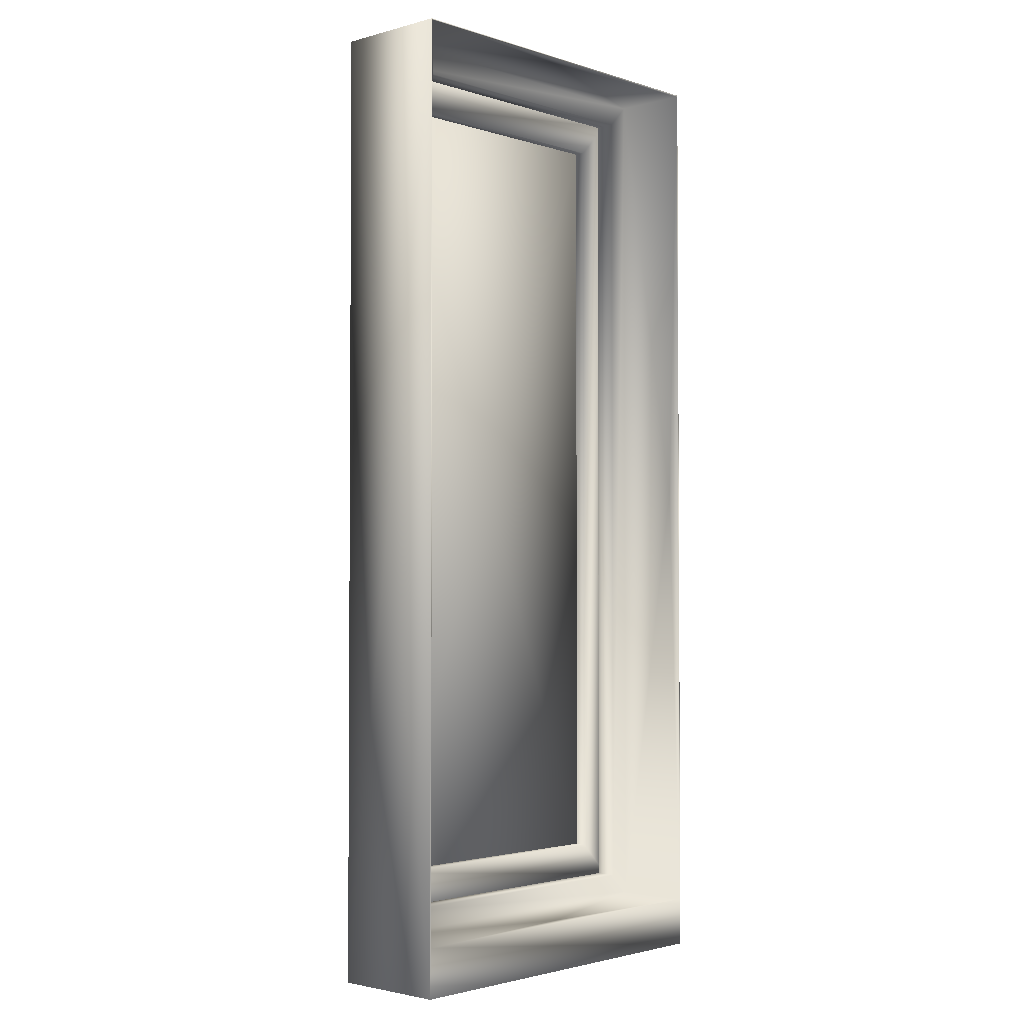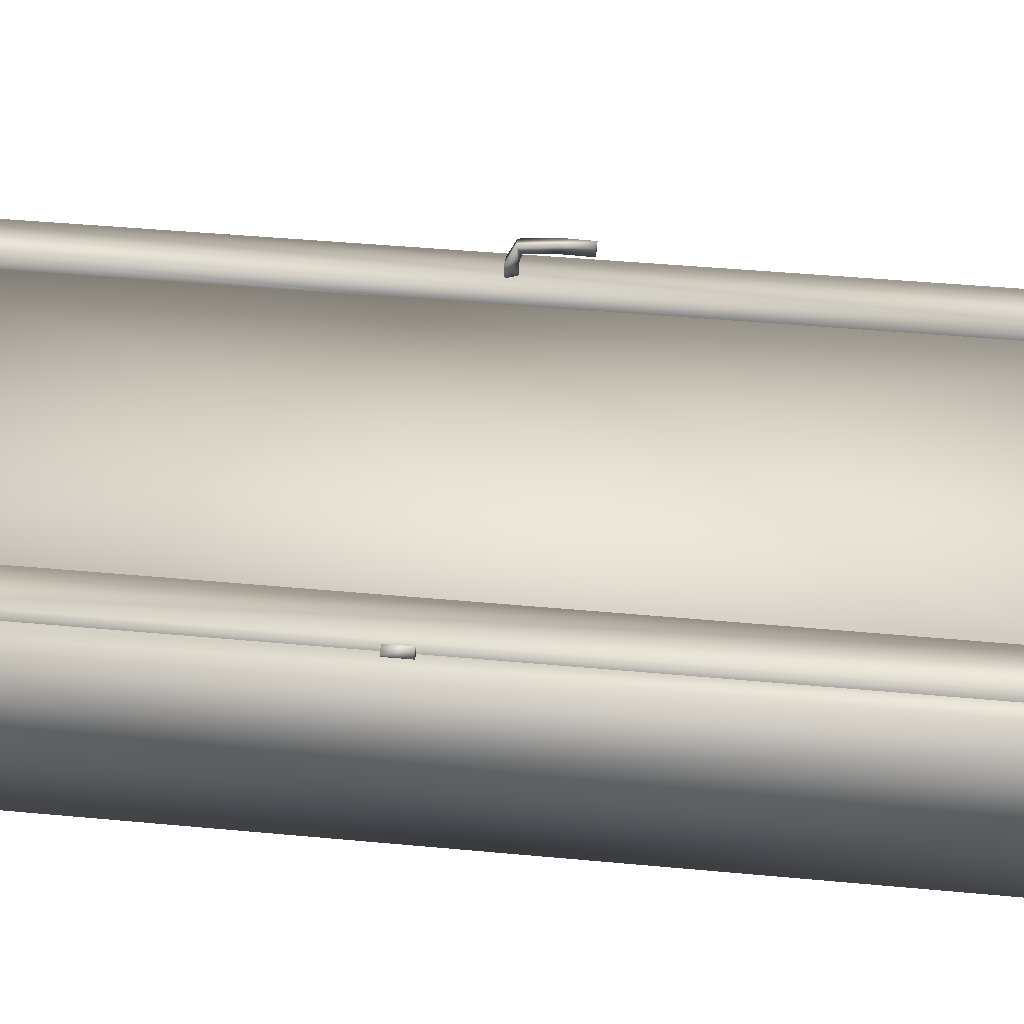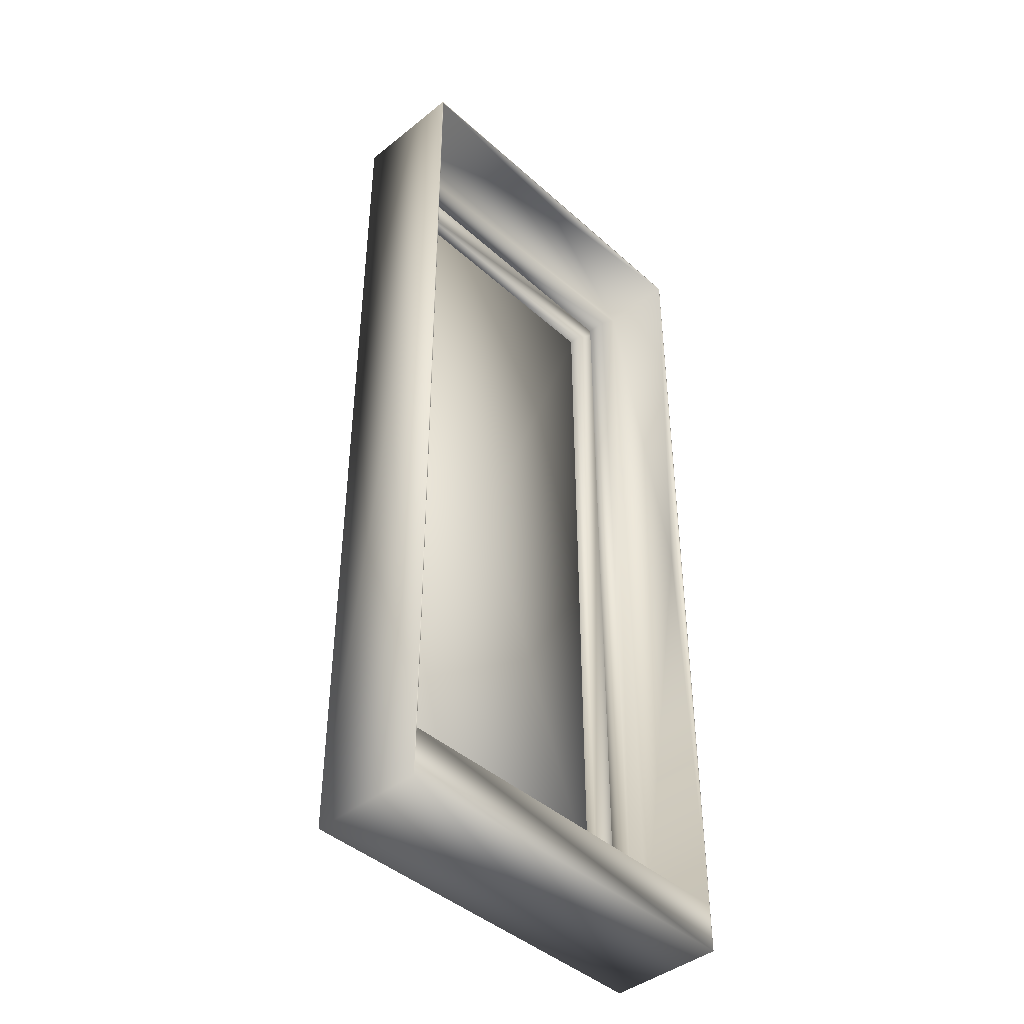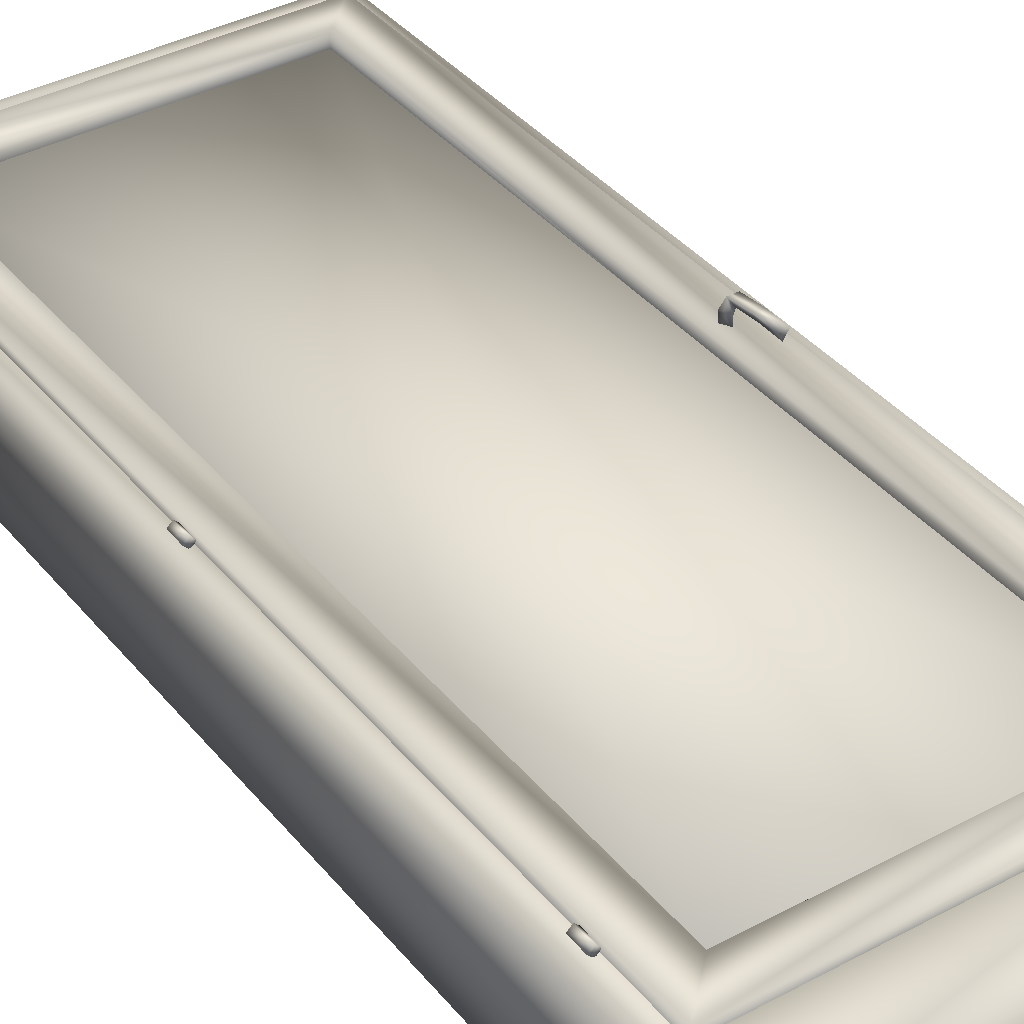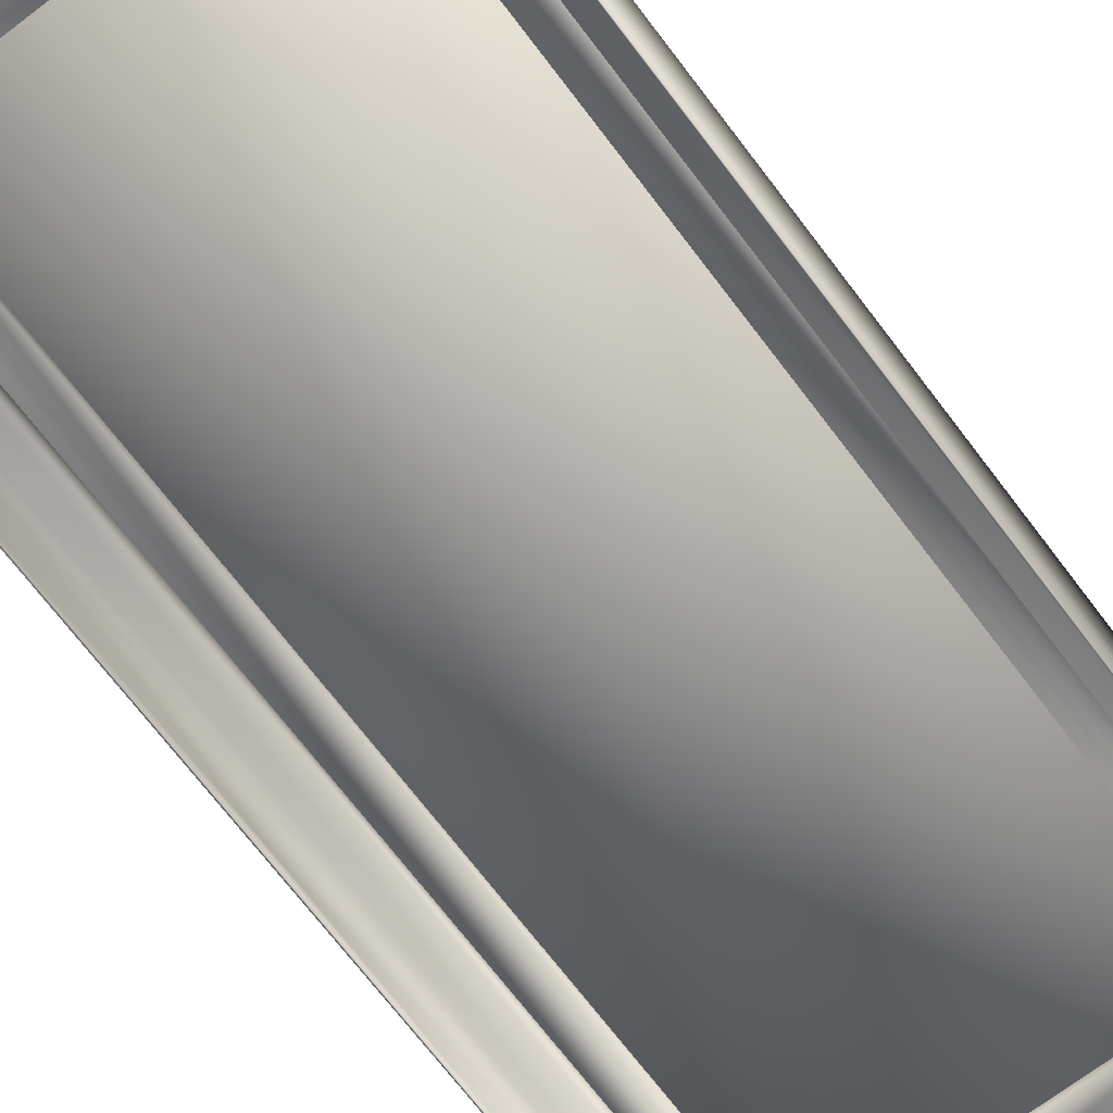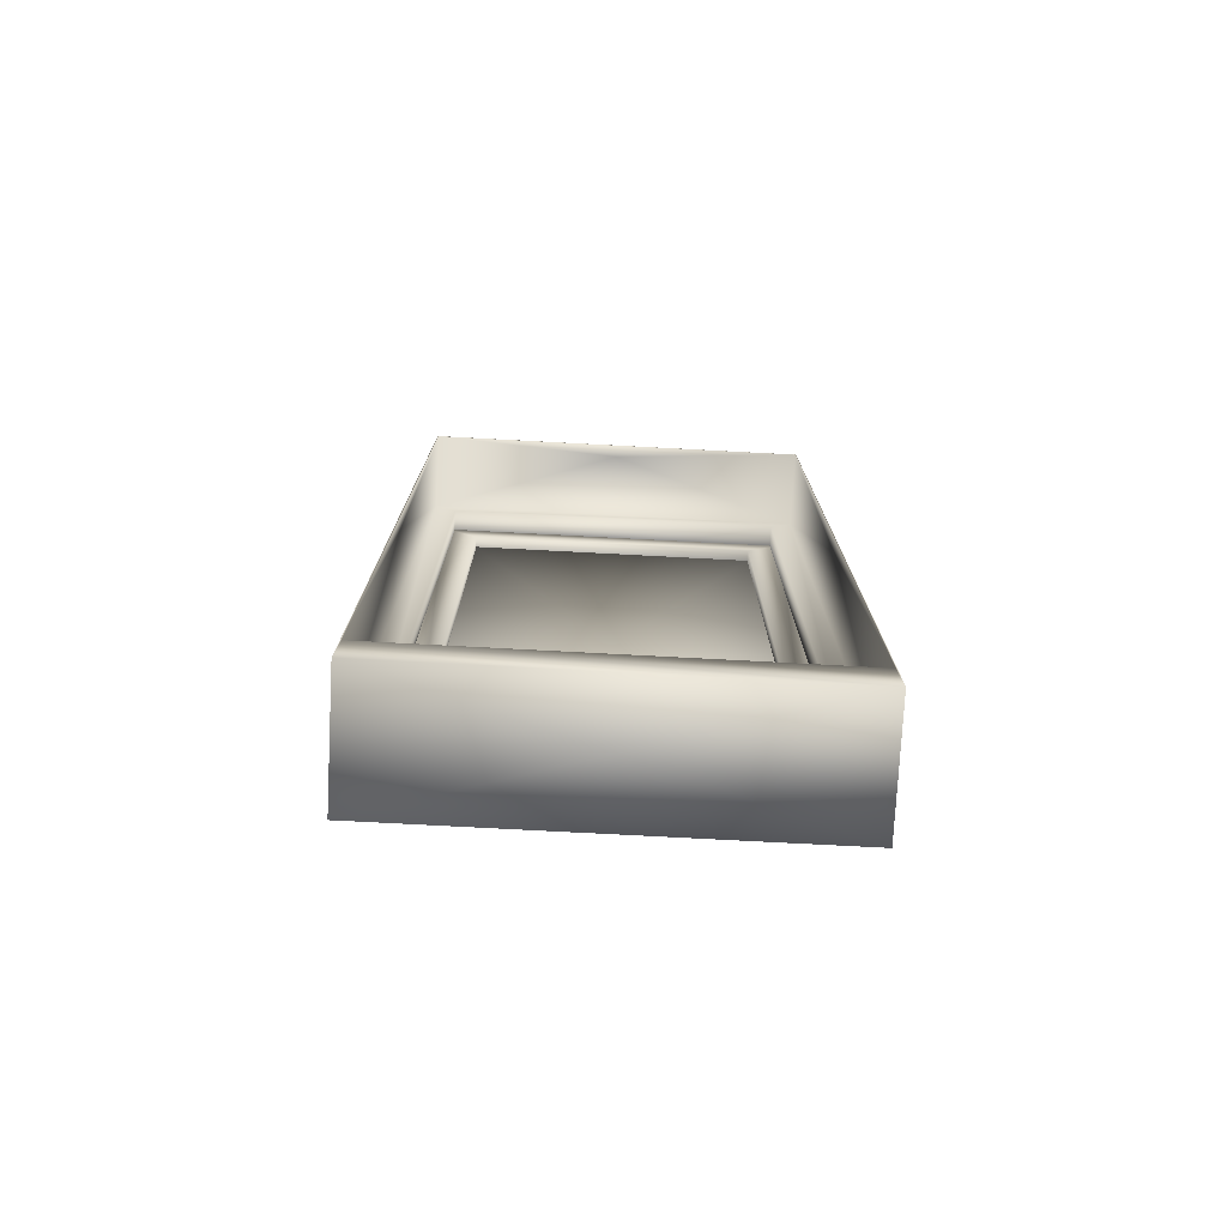
<metadata>
{"format":"obj","ext":"obj","renderer":"f3d","projection":"perspective","resolution":1024,"background":"white","views":[{"elev":-2.4,"azim":132.7,"up":"+Y"},{"elev":36.2,"azim":-82.7,"up":"+Z"},{"elev":-43.0,"azim":133.4,"up":"+Y"},{"elev":37.9,"azim":-34.4,"up":"+Z"},{"elev":-70.6,"azim":37.2,"up":"+Z"},{"elev":-76.4,"azim":177.0,"up":"+Y"}]}
</metadata>
<code>
g Vitre
v -0.345 0.244 -0.0125
v 0.345 0.244 -0.0125
v 0.345 0.244 -0.0225
v -0.345 0.244 -0.0225
v -0.345 2.084 -0.0125
v 0.345 2.084 -0.0125
v 0.345 2.084 -0.0225
v -0.345 2.084 -0.0225
v 0 1.164 -0.0125
v 0.345 1.164 -0.0175
v 0 1.164 -0.0225
v -0.345 1.164 -0.0175
v 0 0.244 -0.0175
v 0 2.084 -0.0175
f 2 1 13
f 3 2 13
f 4 3 13
f 1 4 13
f 2 3 10
f 3 7 10
f 7 6 10
f 6 2 10
f 1 2 9
f 2 6 9
f 6 5 9
f 5 1 9
f 4 1 12
f 1 5 12
f 5 8 12
f 8 4 12
f 5 6 14
f 6 7 14
f 7 8 14
f 8 5 14
f 3 4 11
f 4 8 11
f 8 7 11
f 7 3 11
g Gond
v -0.4331 2.014 0.0025
v -0.4231 2.014 0.0025
v -0.4331 2.014 -0.0075
v -0.4431 2.014 0.0025
v -0.4331 2.014 0.0125
v -0.4231 2.054 0.0025
v -0.4331 2.054 -0.0075
v -0.4431 2.054 0.0025
v -0.4331 2.054 0.0125
v -0.4331 2.054 0.0025
f 17 16 15
f 18 17 15
f 19 18 15
f 16 19 15
f 20 16 17
f 21 17 18
f 22 18 19
f 23 19 16
f 20 17 21
f 21 18 22
f 22 19 23
f 23 16 20
f 24 20 21
f 24 21 22
f 24 22 23
f 24 23 20
g Gond_1
v -0.433 1.168 0.0025
v -0.423 1.168 0.0025
v -0.433 1.168 -0.0075
v -0.443 1.168 0.0025
v -0.433 1.168 0.0125
v -0.423 1.208 0.0025
v -0.433 1.208 -0.0075
v -0.443 1.208 0.0025
v -0.433 1.208 0.0125
v -0.433 1.208 0.0025
f 27 26 25
f 28 27 25
f 29 28 25
f 26 29 25
f 30 26 27
f 31 27 28
f 32 28 29
f 33 29 26
f 30 27 31
f 31 28 32
f 32 29 33
f 33 26 30
f 34 30 31
f 34 31 32
f 34 32 33
f 34 33 30
g Gond_2
v -0.433 0.322 0.0025
v -0.423 0.322 0.0025
v -0.433 0.322 -0.0075
v -0.443 0.322 0.0025
v -0.433 0.322 0.0125
v -0.423 0.362 0.0025
v -0.433 0.362 -0.0075
v -0.443 0.362 0.0025
v -0.433 0.362 0.0125
v -0.433 0.362 0.0025
f 37 36 35
f 38 37 35
f 39 38 35
f 36 39 35
f 40 36 37
f 41 37 38
f 42 38 39
f 43 39 36
f 40 37 41
f 41 38 42
f 42 39 43
f 43 36 40
f 44 40 41
f 44 41 42
f 44 42 43
f 44 43 40
g Poignee
v 0.3756 1.148 0.0098
v 0.3865 1.167 0.0076
v 0.3648 1.167 0.0076
v 0.3756 1.149 0.03126
v 0.3865 1.168 0.03324
v 0.3648 1.168 0.03324
v 0.3756 1.144 0.04598
v 0.3865 1.152 0.06301
v 0.3648 1.152 0.06301
v 0.3756 1.096 0.0499
v 0.3865 1.097 0.06865
v 0.3648 1.097 0.06865
v 0.3756 1.046 0.04884
v 0.3865 1.045 0.06758
v 0.3648 1.045 0.06758
v 0.3756 1.16 0.00833
v 0.3756 1.045 0.06133
f 45 46 48
f 46 49 48
f 46 47 49
f 47 50 49
f 47 45 50
f 45 48 50
f 48 49 51
f 49 52 51
f 49 50 52
f 50 53 52
f 50 48 53
f 48 51 53
f 51 52 54
f 52 55 54
f 52 53 55
f 53 56 55
f 53 51 56
f 51 54 56
f 54 55 57
f 55 58 57
f 55 56 58
f 56 59 58
f 56 54 59
f 54 57 59
f 46 45 60
f 47 46 60
f 45 47 60
f 57 58 61
f 58 59 61
f 59 57 61
g Tour_Fenetre
v -0.455 0.005 -0.005
v 0.455 0.005 -0.005
v 0.455 0.005 -0.275
v -0.455 0.005 -0.275
v -0.455 2.215 -0.005
v 0.455 2.215 -0.005
v 0.455 2.215 -0.275
v -0.455 2.215 -0.275
v 0.455 1.11 -0.14
v -0.455 1.11 -0.14
v 0 0.005 -0.14
v 0 2.215 -0.14
v 0.4 0.168 -0.005
v 0.4 2.158 -0.005
v -0.4 0.168 -0.005
v 0.4525 0.1185 -0.275
v -0.4525 0.1185 -0.275
v 0.4525 2.212 -0.275
v -0.4 2.158 -0.005
v -0.4525 2.212 -0.275
v -0.4525 0.1185 -0.096
v 0.4525 0.1185 -0.096
v -0.4525 2.212 -0.096
v 0.4525 2.212 -0.096
v 0.4525 1.165 -0.246
v -0.4525 1.165 -0.246
v 0 0.1185 -0.246
v 0 2.212 -0.246
v 0.4 0.168 -0.096
v 0.4 2.158 -0.096
v -0.4 0.168 -0.096
v -0.4 2.158 -0.096
f 63 62 72
f 64 63 72
f 65 64 72
f 62 65 72
f 63 64 70
f 64 68 70
f 68 67 70
f 67 63 70
f 65 62 71
f 62 66 71
f 66 69 71
f 69 65 71
f 66 67 73
f 67 68 73
f 68 69 73
f 69 66 73
f 93 75 80
f 62 63 74
f 67 75 74
f 63 67 74
f 88 83 77
f 67 66 75
f 62 74 76
f 66 62 76
f 92 76 74
f 64 65 77
f 87 78 81
f 65 69 78
f 84 87 81
f 69 68 79
f 86 85 79
f 68 64 77
f 88 77 78
f 82 88 78
f 77 83 86
f 86 79 77
f 75 66 80
f 92 93 80
f 66 76 80
f 90 74 75
f 90 92 74
f 91 90 75
f 92 80 76
f 79 85 89
f 65 78 77
f 69 81 78
f 75 93 91
f 78 87 82
f 68 77 79
f 79 81 69
f 81 89 84
f 89 81 79
f 82 83 88
f 83 85 86
f 84 82 87
f 85 84 89
f 90 83 82
f 85 83 90
f 84 85 91
f 82 84 92
f 90 82 92
f 91 85 90
f 92 84 93
f 91 93 84
g Fenetre
v -0.425 0.164 0.0125
v 0.425 0.164 0.0125
v 0.425 0.164 -0.0475
v -0.425 0.164 -0.0475
v -0.425 2.164 0.0125
v 0.425 2.164 0.0125
v 0.425 2.164 -0.0475
v -0.425 2.164 -0.0475
v 0.425 1.164 -0.0175
v -0.425 1.164 -0.0175
v 0 0.164 -0.0175
v 0 2.164 -0.0175
v 0.34 0.249 0.0125
v 0.34 2.079 0.0125
v -0.34 0.249 0.0125
v 0.34 0.249 -0.0475
v -0.34 0.249 -0.0475
v 0.34 0.2777 -0.0475
v 0.34 2.079 -0.0475
v -0.34 2.079 0.0125
v -0.34 2.079 -0.0475
v 0.34 1.164 -0.0175
v -0.34 1.164 -0.0175
v 0 0.249 -0.0175
v 0 2.079 -0.0175
f 95 94 104
f 96 95 104
f 97 96 104
f 94 97 104
f 95 96 102
f 96 100 102
f 100 99 102
f 99 95 102
f 97 94 103
f 94 98 103
f 98 101 103
f 101 97 103
f 98 99 105
f 99 100 105
f 100 101 105
f 101 98 105
f 116 110 114
f 95 106 94
f 112 114 101
f 95 99 106
f 110 108 117
f 99 98 107
f 107 112 111
f 98 94 108
f 115 106 107
f 96 97 109
f 106 109 117
f 97 101 110
f 101 100 112
f 118 107 113
f 100 96 111
f 106 115 111
f 94 106 108
f 99 107 106
f 112 118 114
f 106 117 108
f 98 108 113
f 109 97 110
f 101 114 110
f 116 113 108
f 114 118 113
f 111 112 100
f 116 108 110
f 113 107 98
f 106 111 109
f 109 111 96
f 113 116 114
f 115 107 111
f 117 109 110
f 112 107 118

</code>
